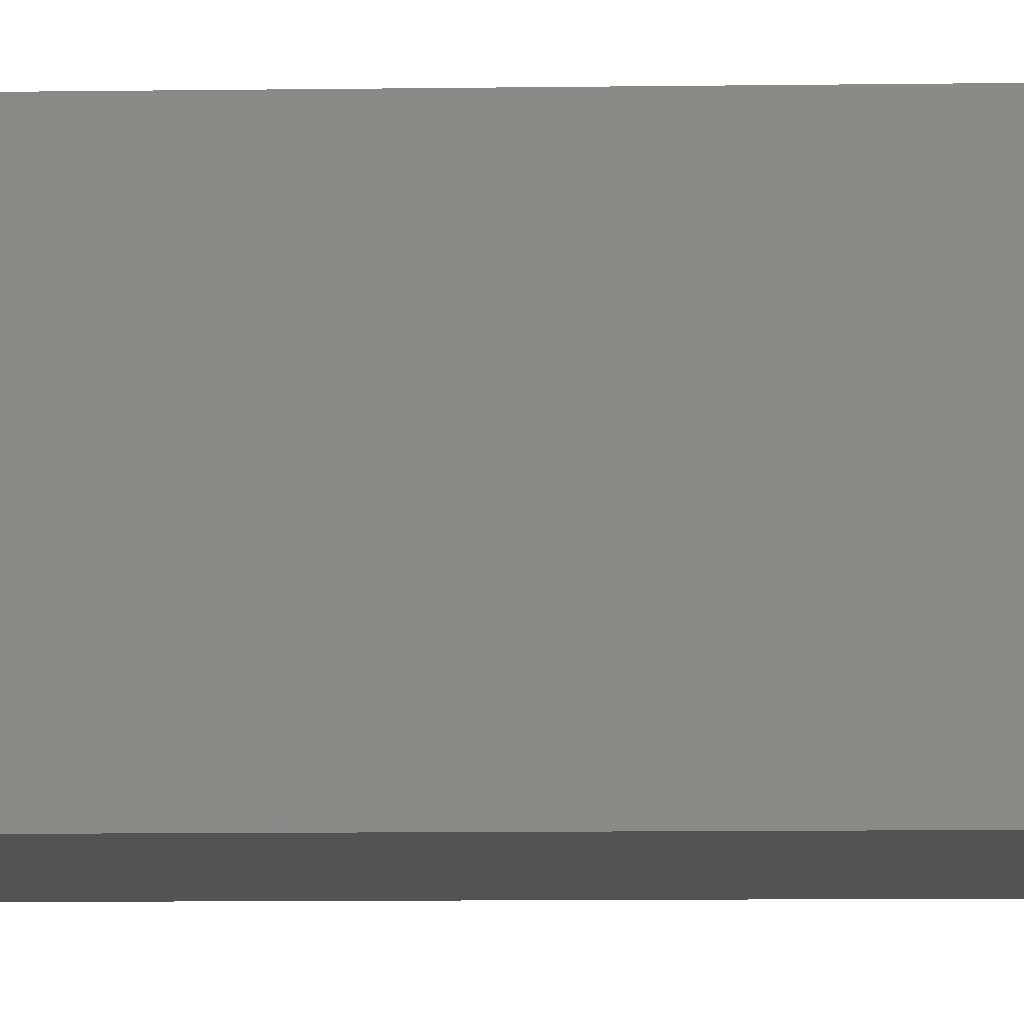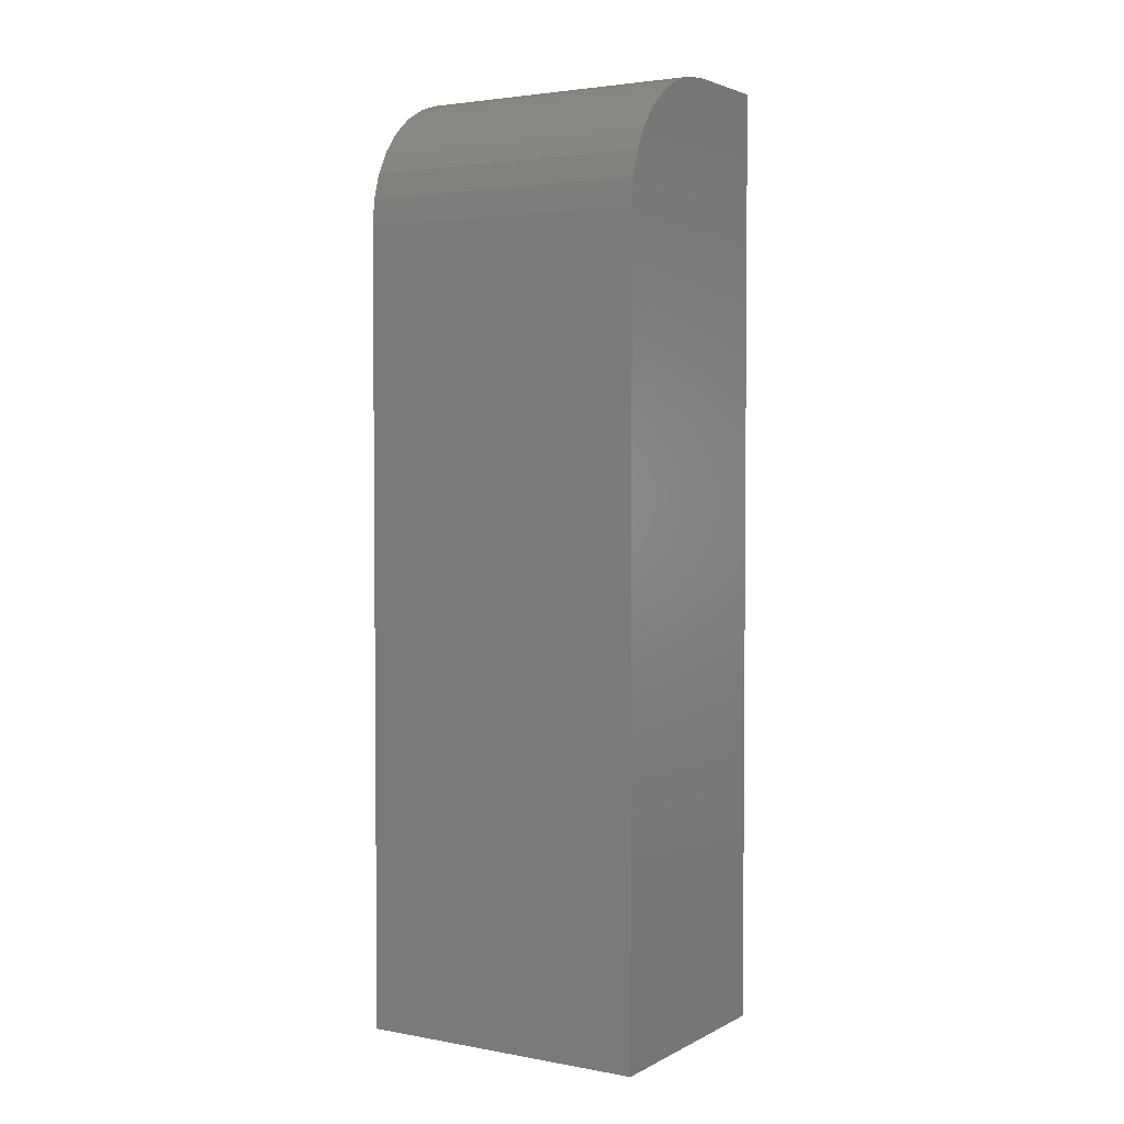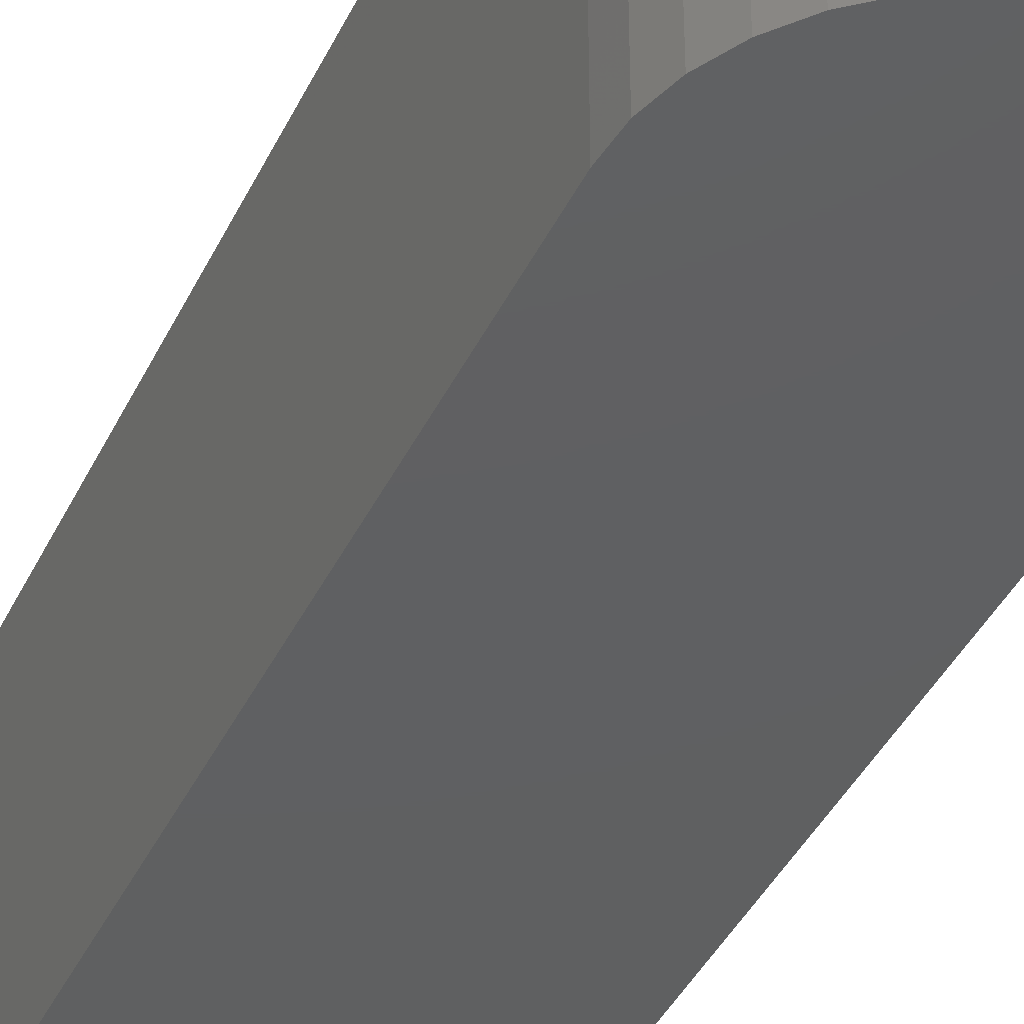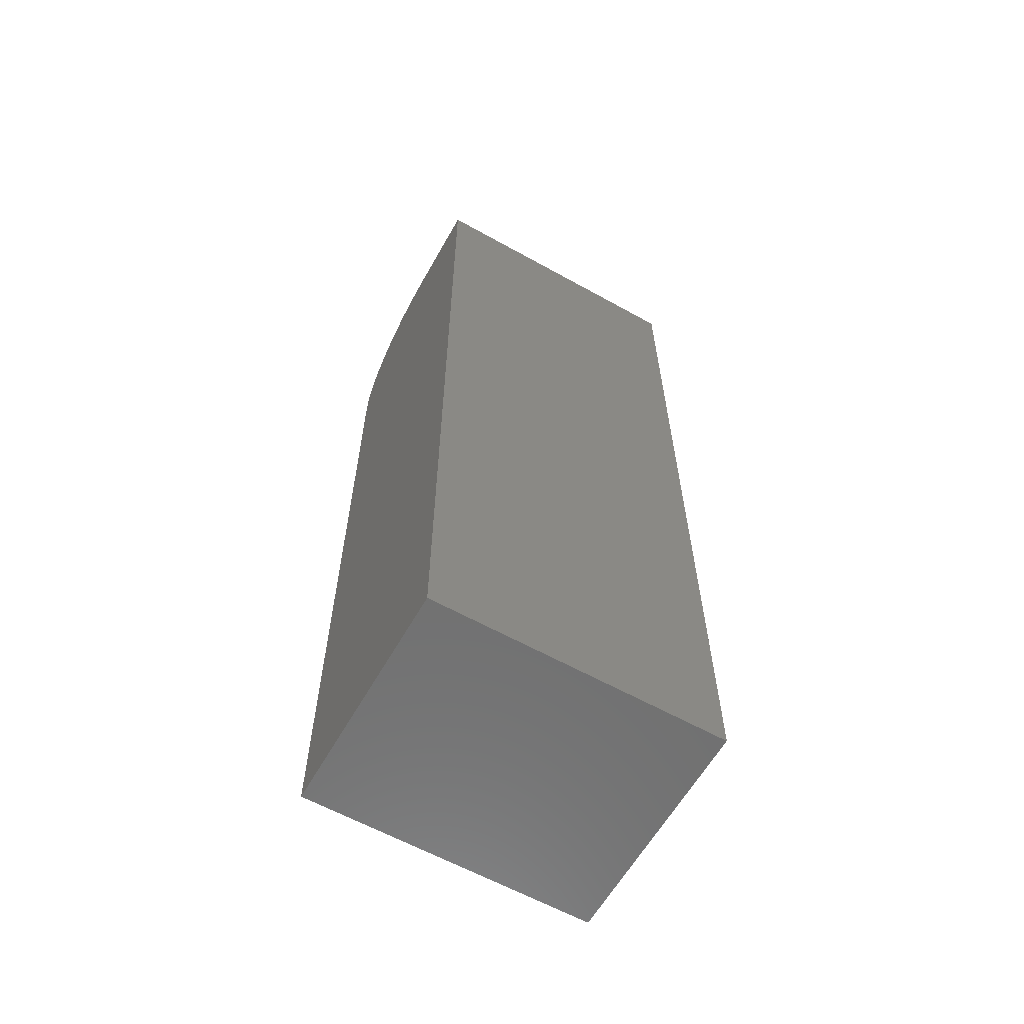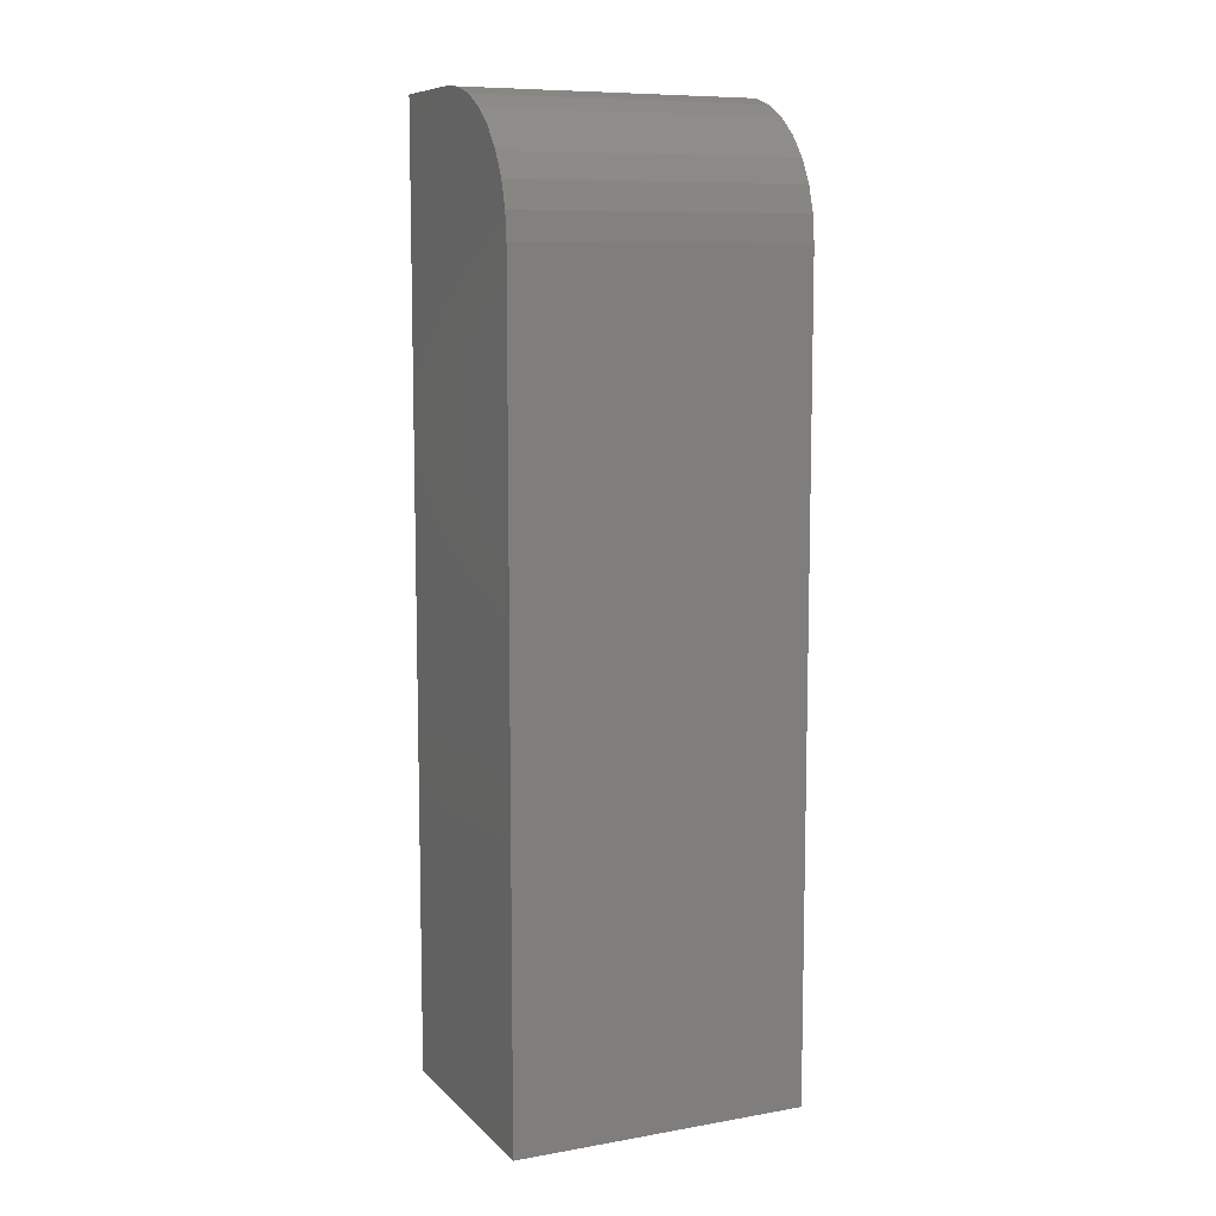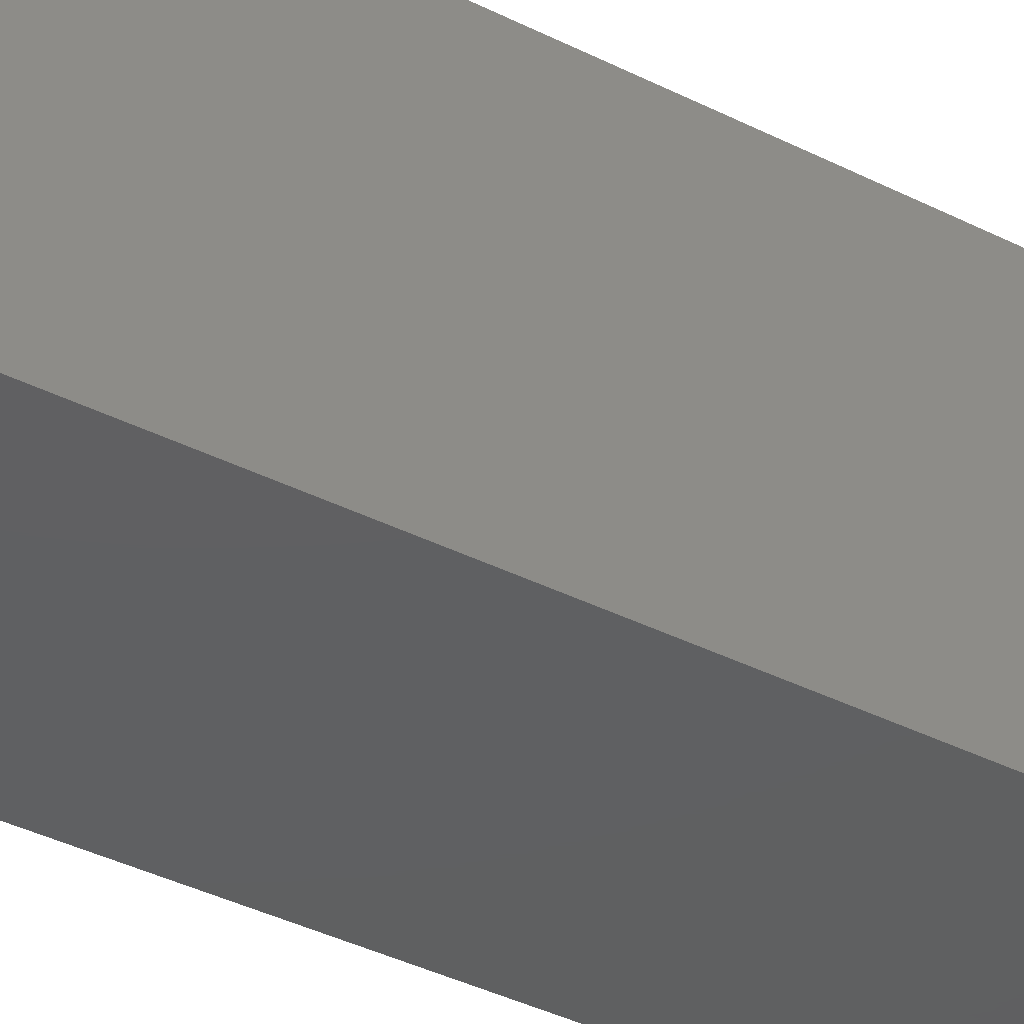
<metadata>
{"format":"stl","ext":"stl","renderer":"f3d","projection":"perspective","resolution":1024,"background":"white","views":[{"elev":-11.0,"azim":-88.2,"up":"+Y"},{"elev":3.0,"azim":-58.4,"up":"+Z"},{"elev":-40.2,"azim":-23.7,"up":"+Y"},{"elev":-61.5,"azim":60.5,"up":"+Z"},{"elev":8.9,"azim":-114.8,"up":"+Z"},{"elev":-40.4,"azim":58.5,"up":"+Y"}]}
</metadata>
<code>
# stl→obj: 24 verts, 44 faces
v 0.1094 -0.2344 0.75
v 0.1875 -0.2344 0.75
v 0.1094 0 0.75
v 0.1875 0 0.75
v 0 0 0
v 0 -0.2344 0
v 0 0 0.6406
v 0 -0.2344 0.6406
v 0.1875 0 0
v 0.002102 0 0.662
v 0.008326 0 0.6825
v 0.01843 0 0.7014
v 0.03204 0 0.718
v 0.04861 0 0.7316
v 0.06752 0 0.7417
v 0.08804 0 0.7479
v 0.08804 -0.2344 0.7479
v 0.06752 -0.2344 0.7417
v 0.04861 -0.2344 0.7316
v 0.03204 -0.2344 0.718
v 0.01843 -0.2344 0.7014
v 0.008326 -0.2344 0.6825
v 0.002102 -0.2344 0.662
v 0.1875 -0.2344 0
f 1 2 3
f 3 2 4
f 5 6 7
f 7 6 8
f 4 9 5
f 4 5 7
f 4 7 10
f 4 10 11
f 4 11 12
f 4 12 13
f 4 13 14
f 4 14 15
f 4 15 16
f 4 16 3
f 2 1 17
f 2 17 18
f 2 18 19
f 2 19 20
f 2 20 21
f 2 21 22
f 2 22 23
f 2 23 8
f 2 8 6
f 2 6 24
f 7 8 10
f 10 8 23
f 10 23 11
f 11 23 22
f 11 22 12
f 12 22 21
f 12 21 13
f 13 21 20
f 13 20 14
f 14 20 19
f 14 19 15
f 15 19 18
f 15 18 16
f 16 18 17
f 16 17 3
f 3 17 1
f 6 5 24
f 24 5 9
f 24 9 2
f 2 9 4

</code>
